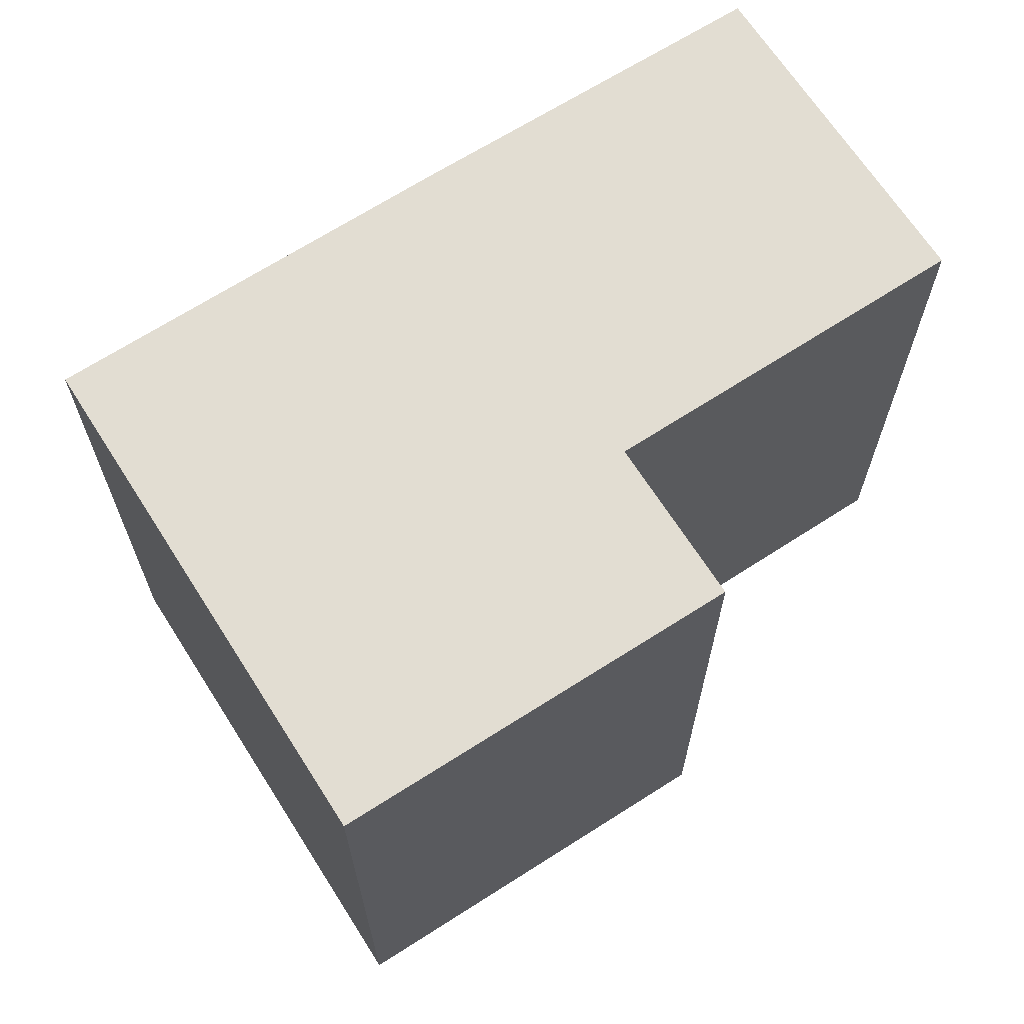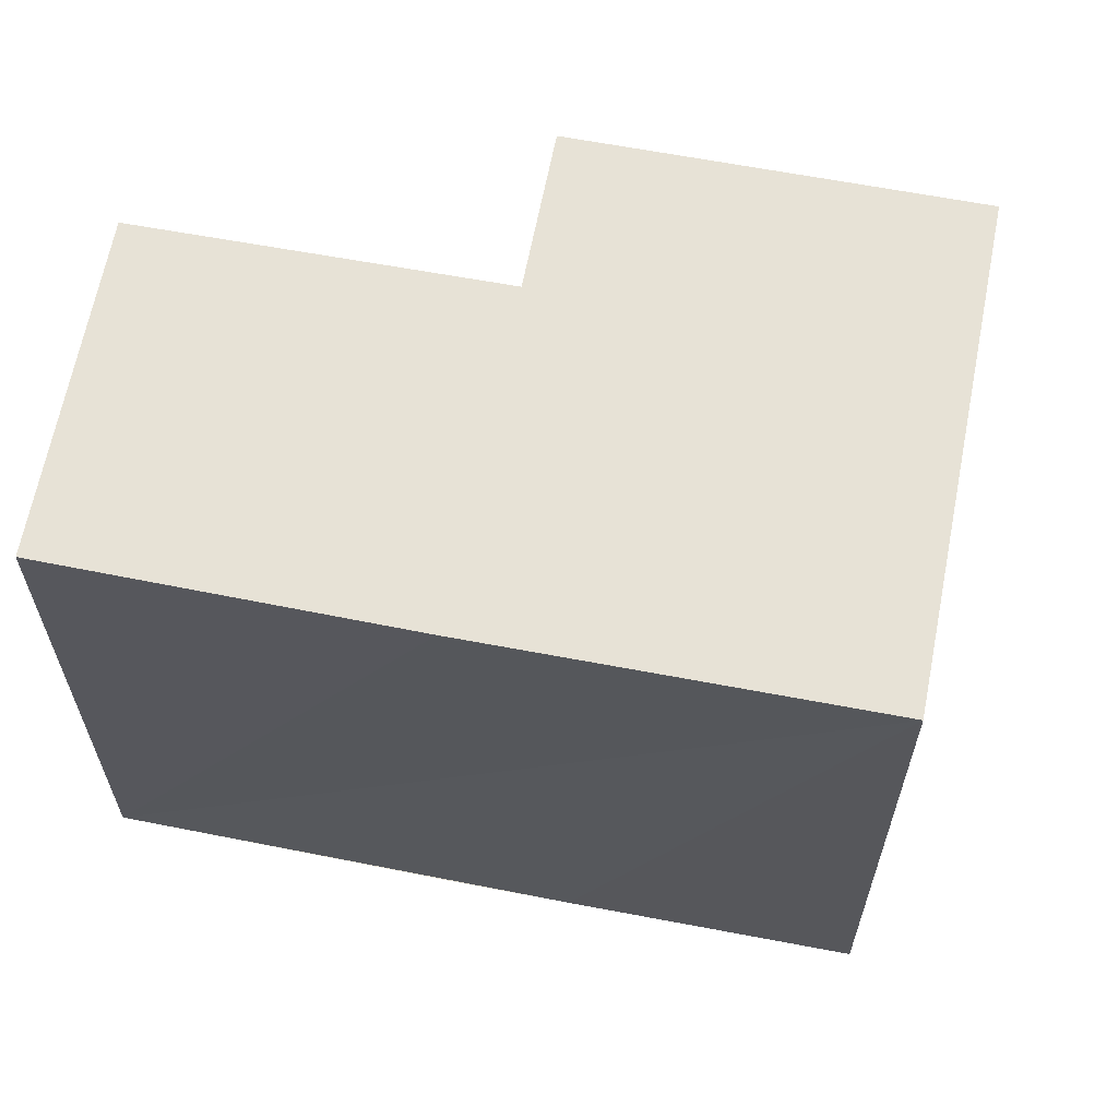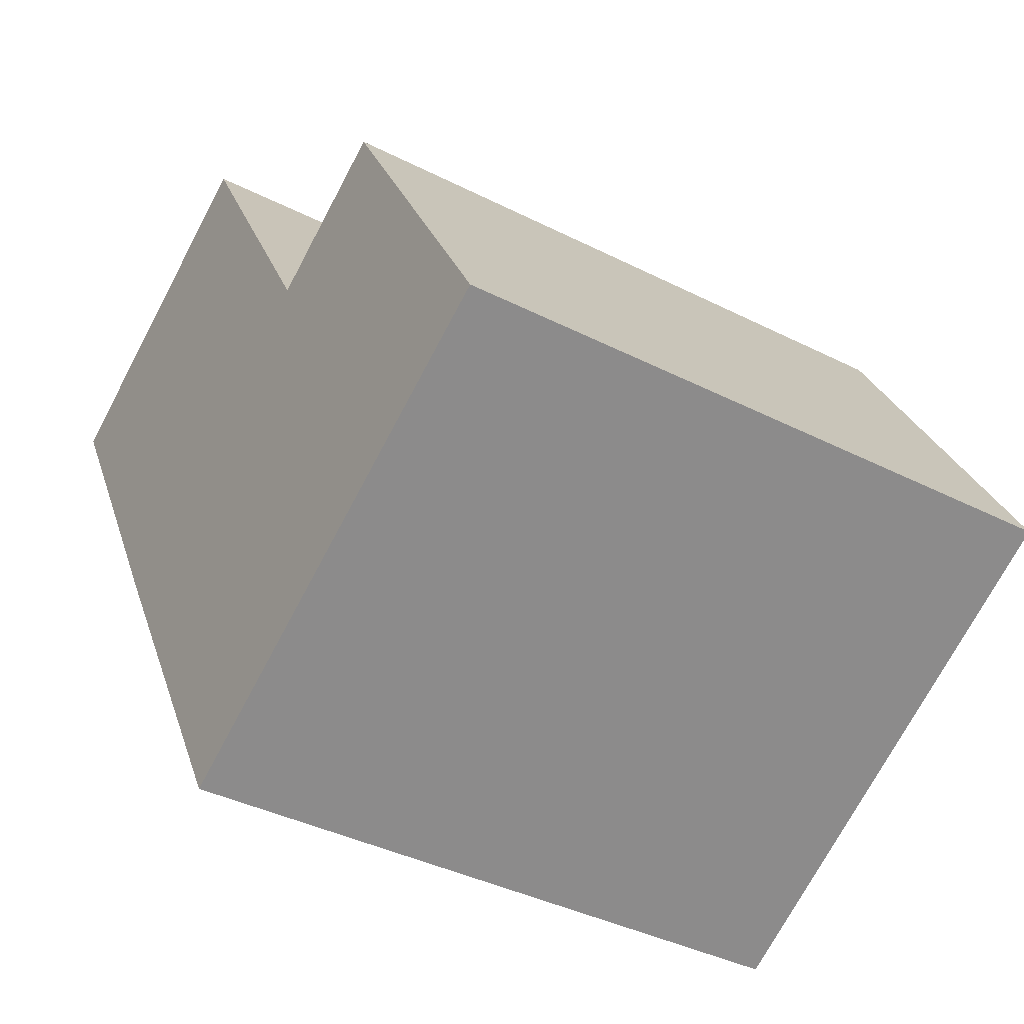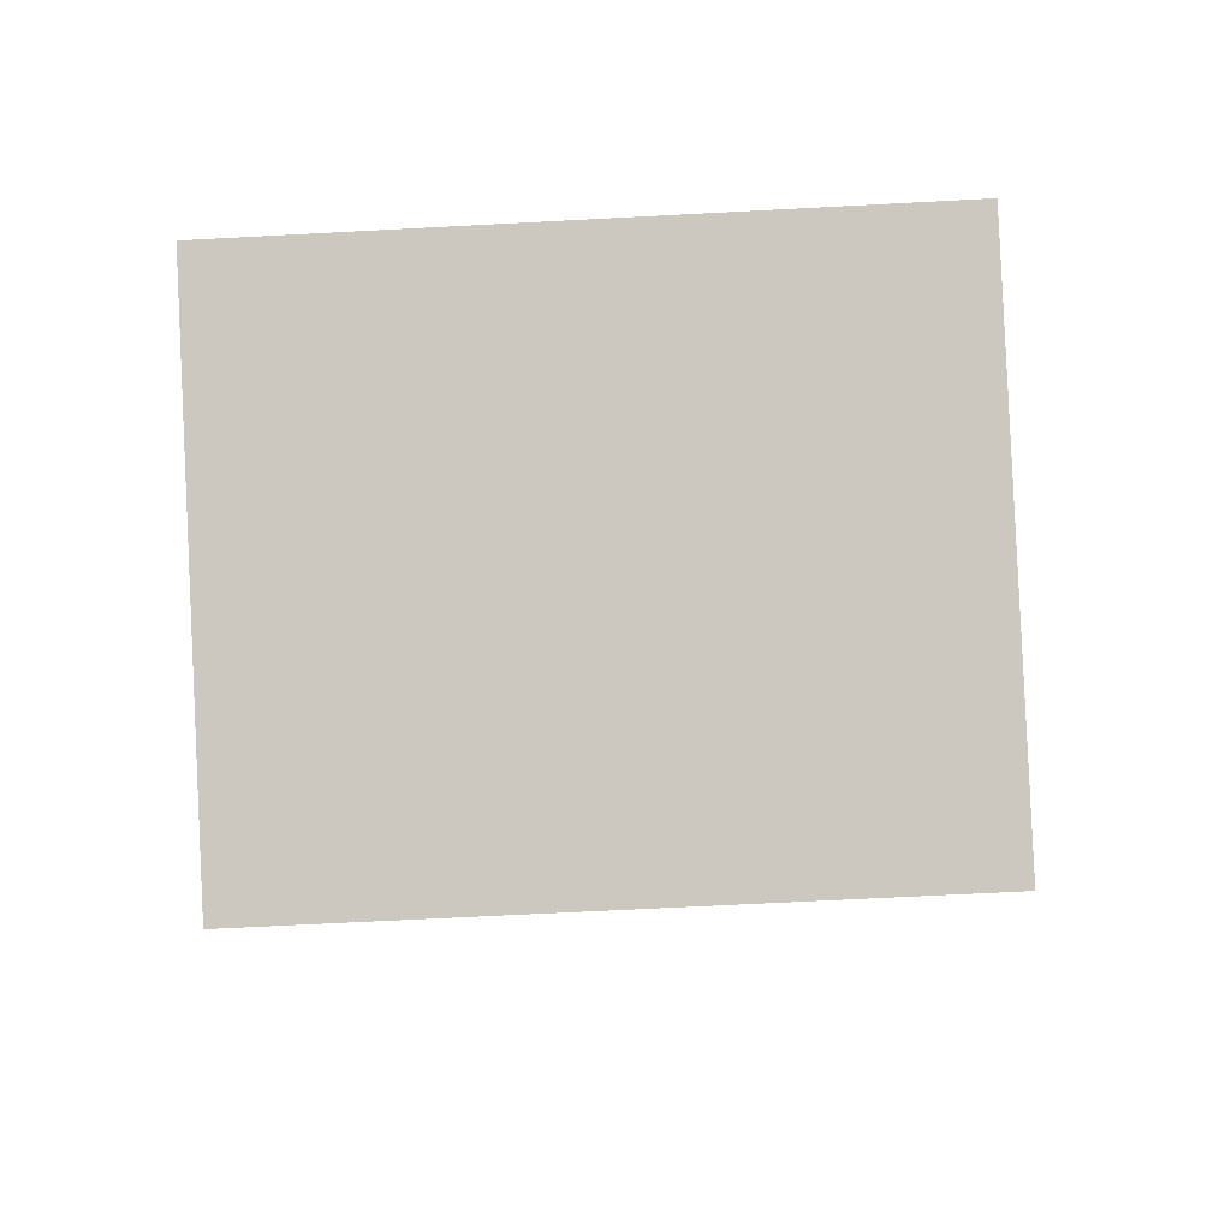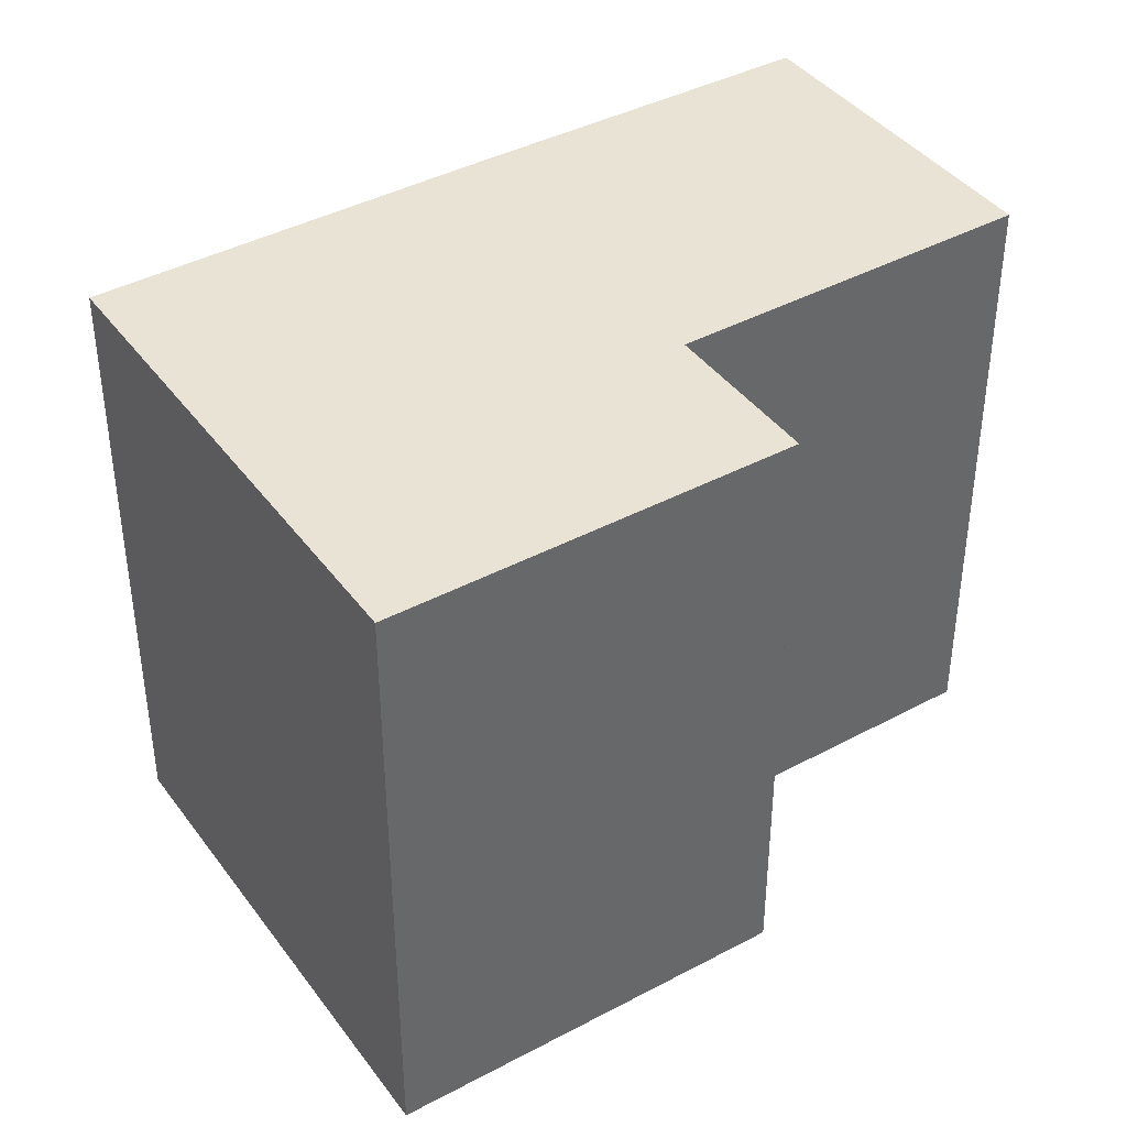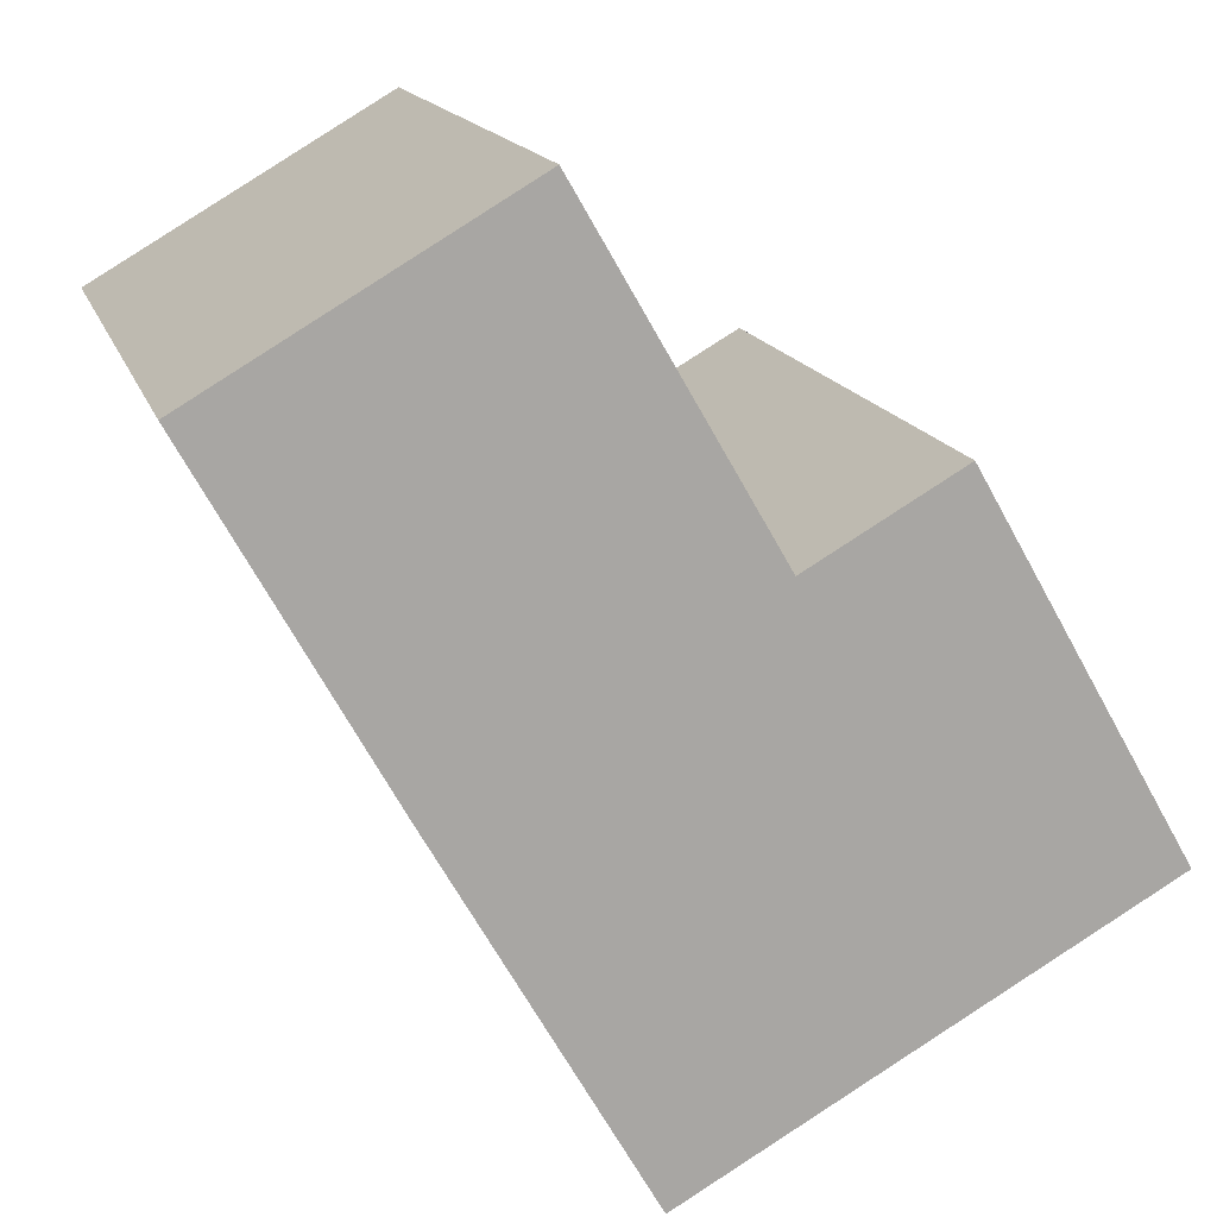
<metadata>
{"format":"obj","ext":"obj","renderer":"f3d","projection":"perspective","resolution":1024,"background":"white","views":[{"elev":68.1,"azim":-92.9,"up":"+Y"},{"elev":63.5,"azim":130.7,"up":"+Y"},{"elev":-38.6,"azim":-122.7,"up":"+Z"},{"elev":-63.7,"azim":-86.9,"up":"+Z"},{"elev":41.0,"azim":-93.3,"up":"+Y"},{"elev":15.3,"azim":165.2,"up":"+Z"}]}
</metadata>
<code>
v  10.08 7.476 5.102
v  4.218 7.476 3.306
v  6.478 7.476 7.209
v  7.916 7.476 1.222
v  7.229 7.476 0.024
v  0 7.476 4.578e-16
v  2.462 7.476 4.313
v  5.447 7.476 -3.085
v  6.478 -4.414e-16 7.209
v  10.08 -3.124e-16 5.102
v  2.462 -2.641e-16 4.313
v  4.218 -2.024e-16 3.306
v  7.229 -1.47e-18 0.024
v  5.447 1.889e-16 -3.085
v  7.916 -7.483e-17 1.222
v  0 0 0
g defaultobject
f 1 2 3
f 2 1 4
f 2 4 5
f 2 6 7
f 6 2 5
f 6 5 8
f 9 1 3
f 1 9 10
f 11 2 7
f 2 11 12
f 10 4 1
f 4 10 5
f 5 10 8
f 8 10 13
f 8 13 14
f 13 10 15
f 14 6 8
f 6 14 16
f 16 7 6
f 7 16 11
f 12 3 2
f 3 12 9
f 9 15 10
f 15 9 12
f 15 12 13
f 13 12 11
f 13 11 16
f 13 16 14

</code>
